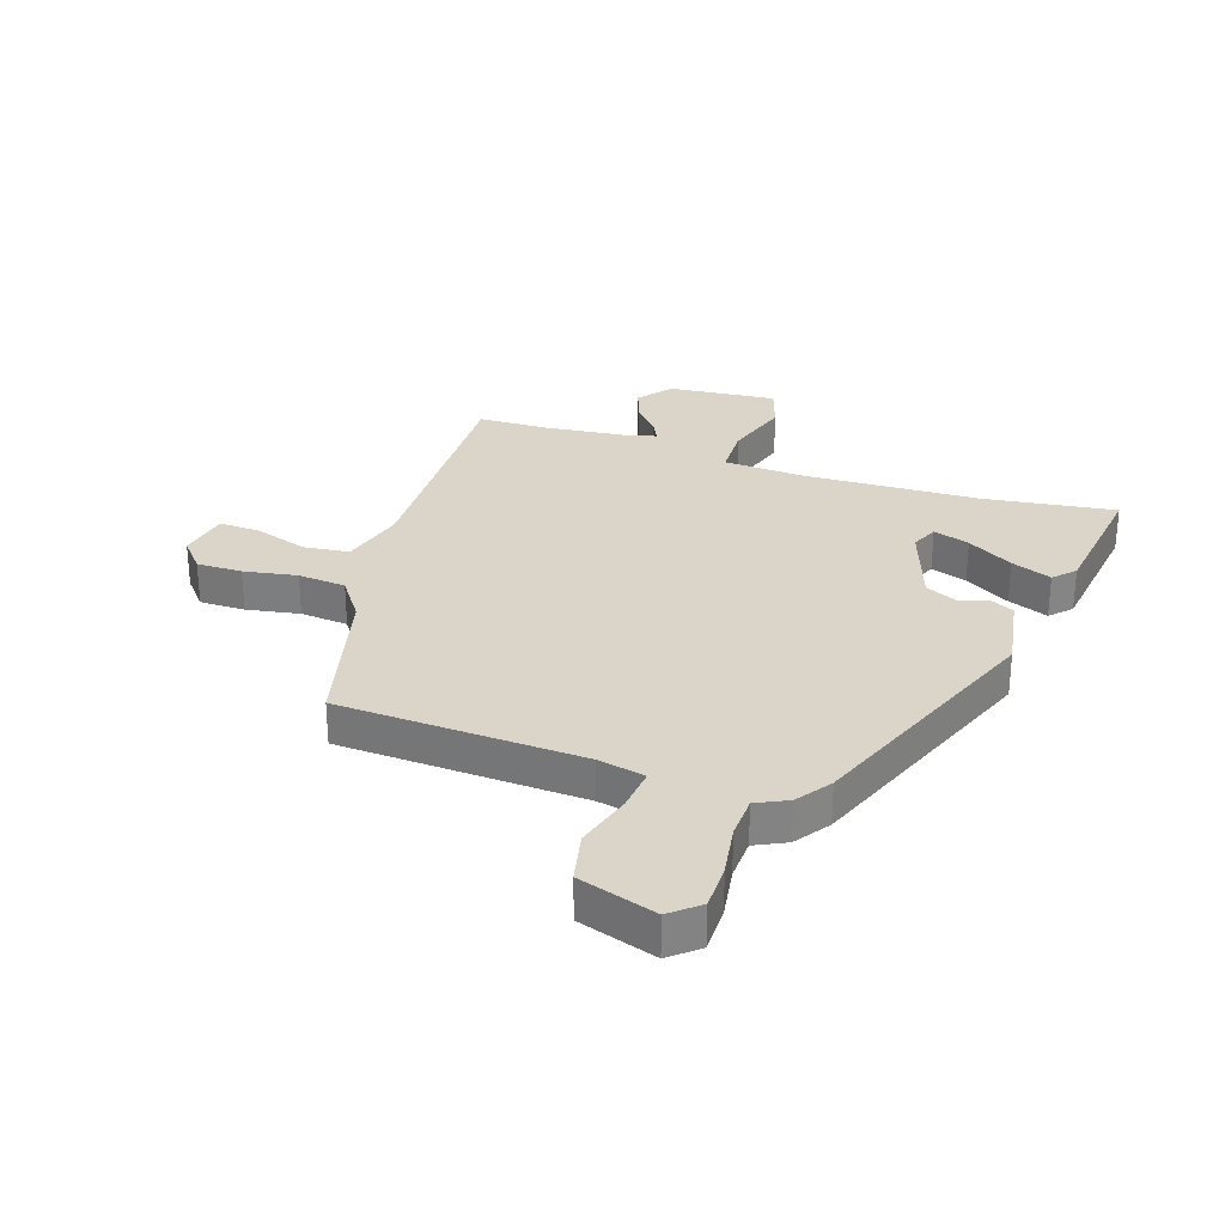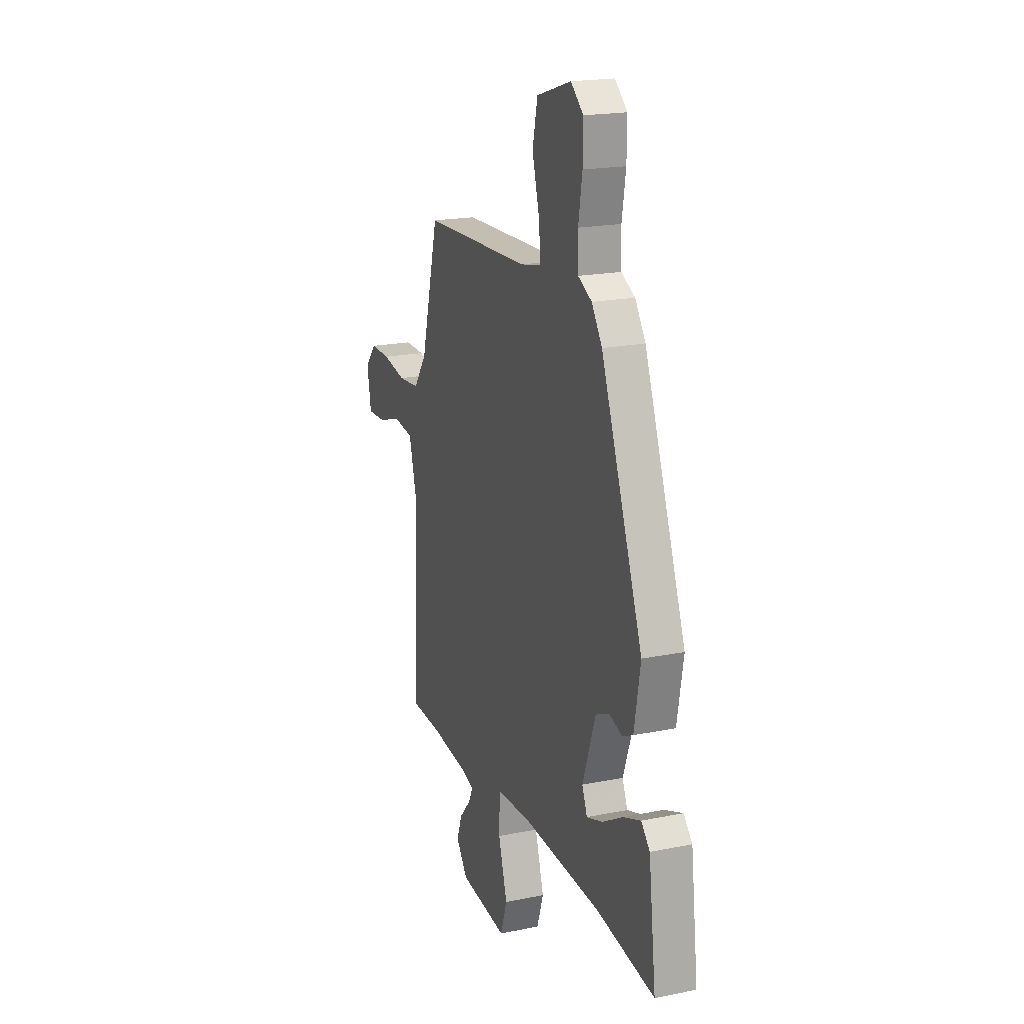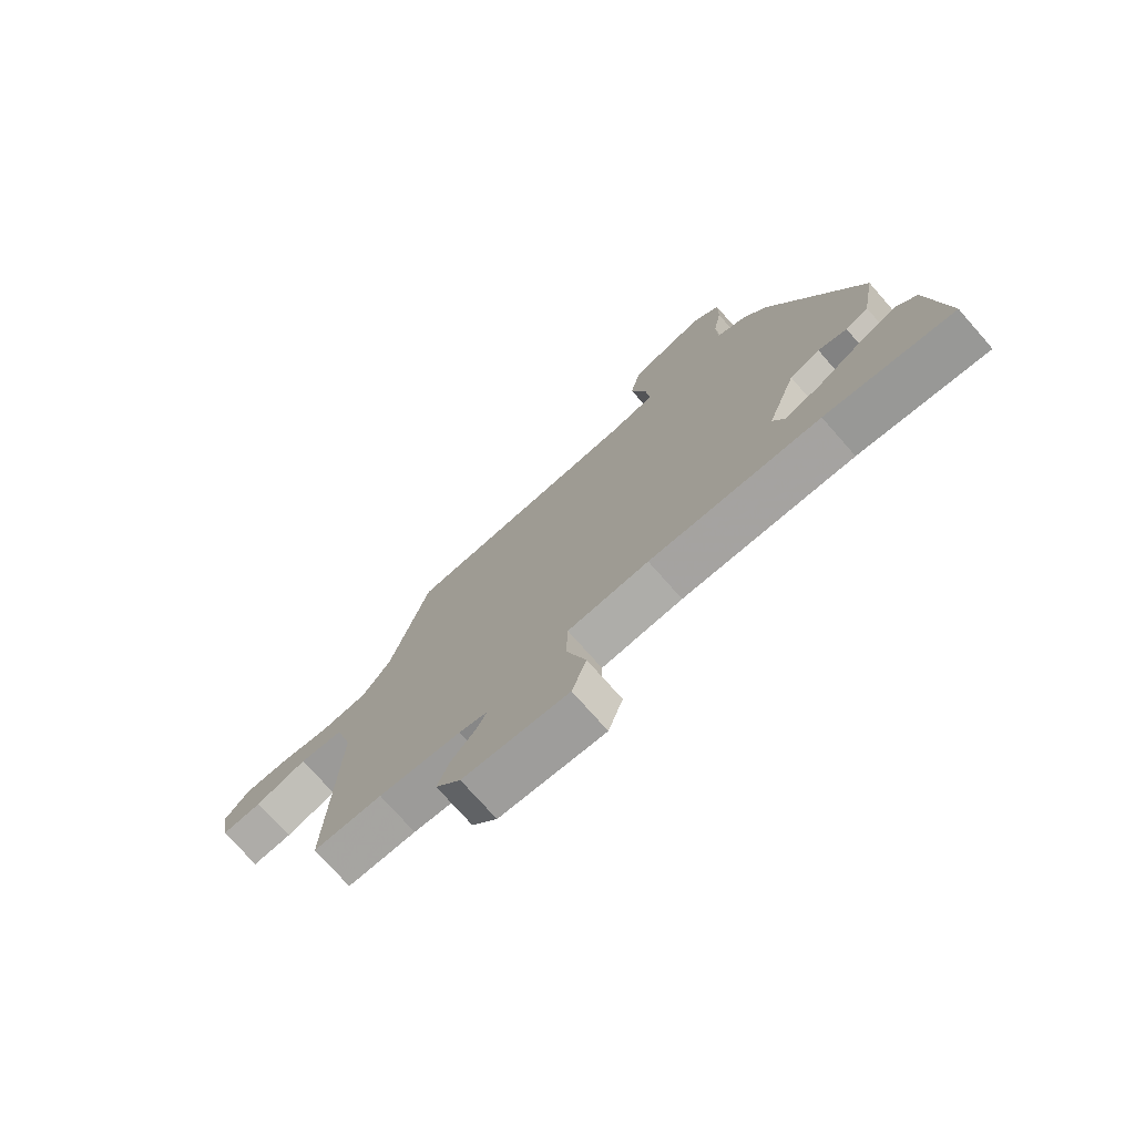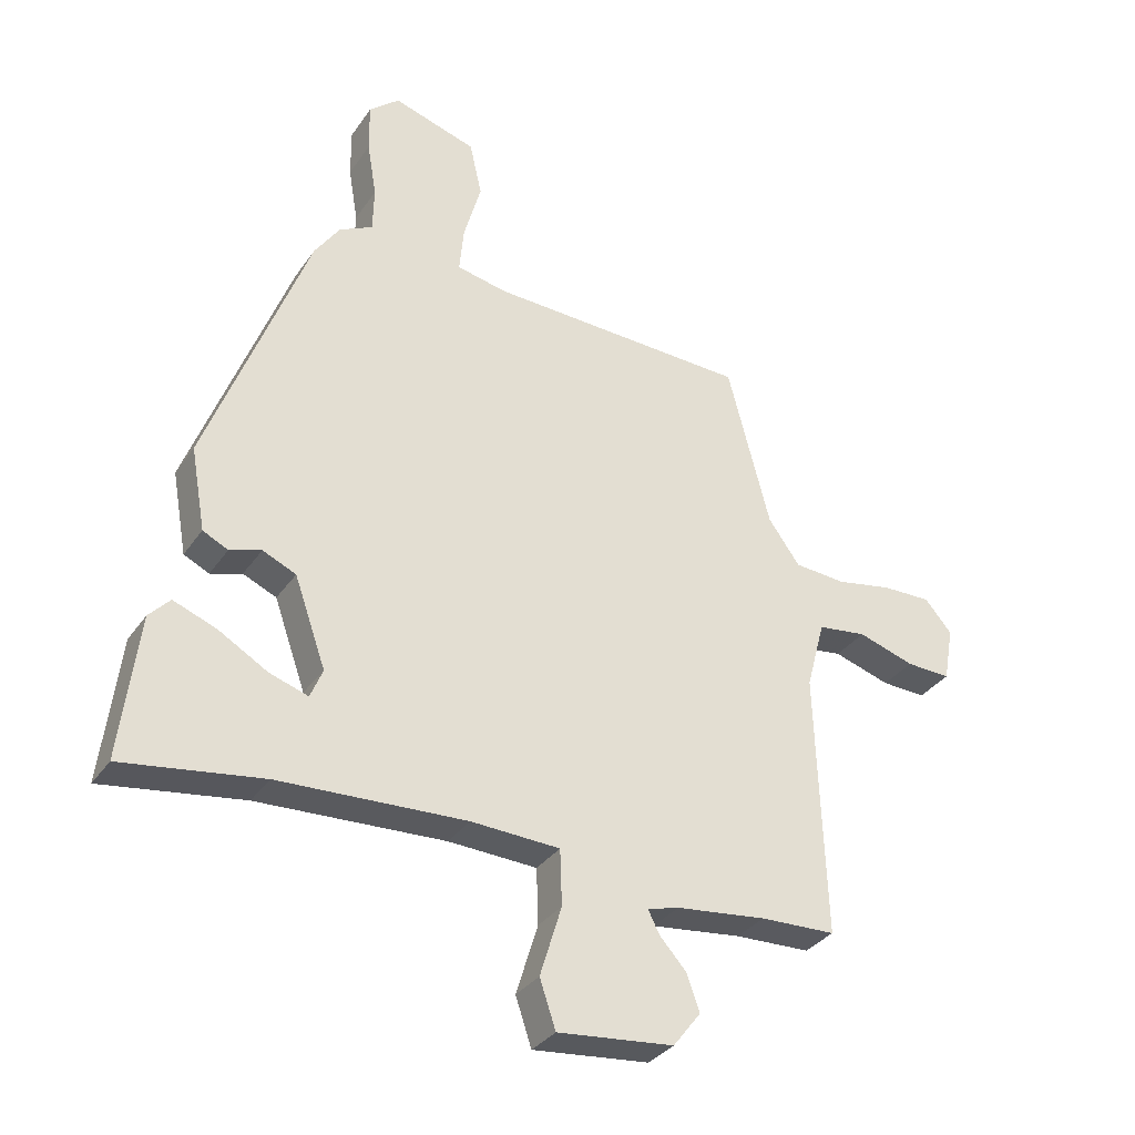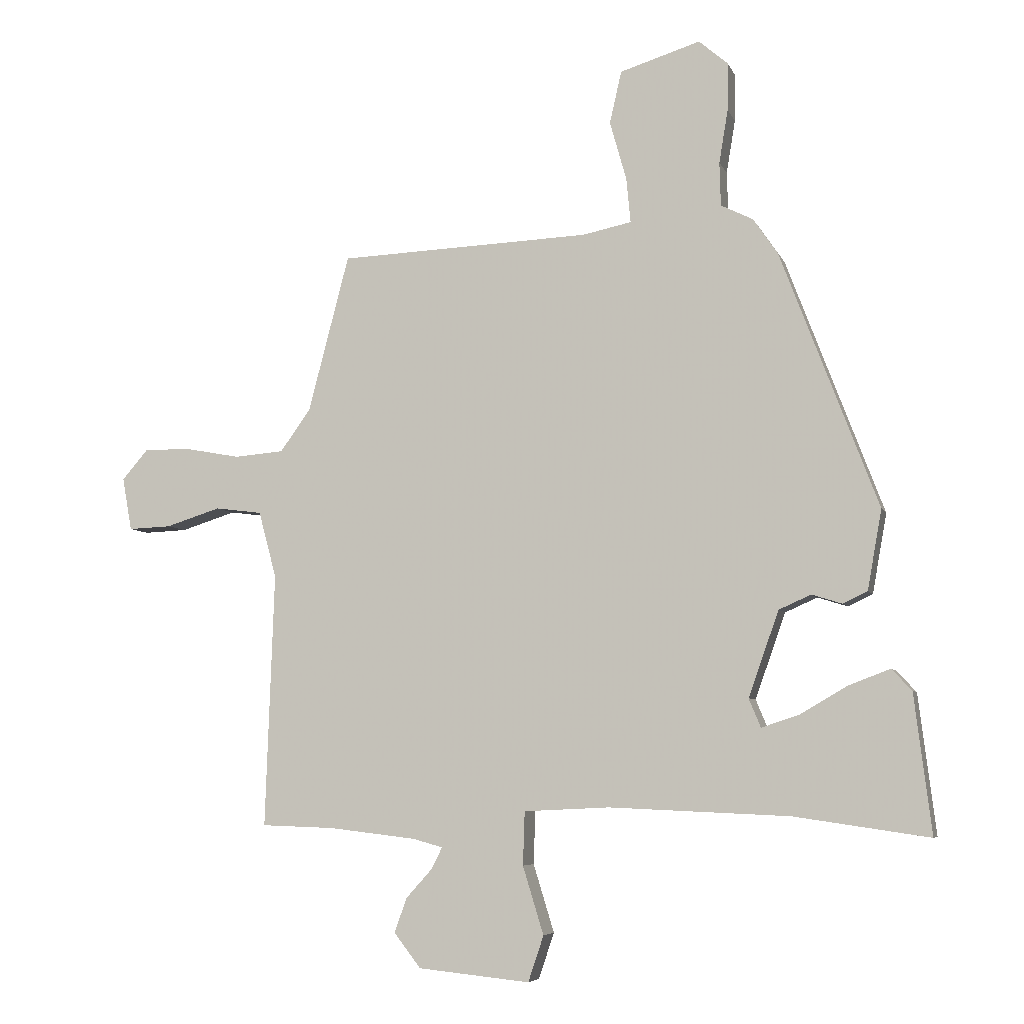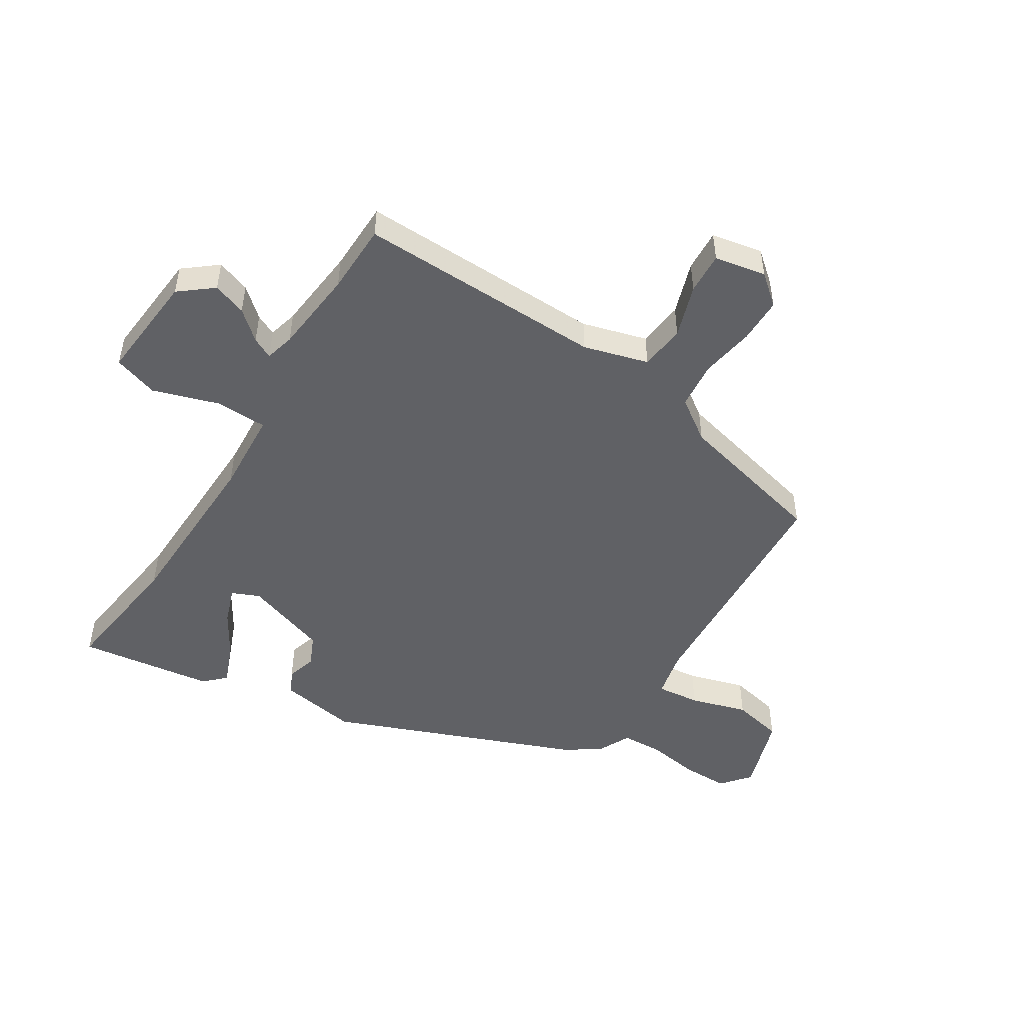
<metadata>
{"format":"obj","ext":"obj","renderer":"f3d","projection":"perspective","resolution":1024,"background":"white","views":[{"elev":29.3,"azim":19.0,"up":"+Y"},{"elev":19.5,"azim":69.3,"up":"+Z"},{"elev":-75.0,"azim":41.4,"up":"+Z"},{"elev":-33.0,"azim":150.9,"up":"+Z"},{"elev":-6.1,"azim":15.3,"up":"+Z"},{"elev":-49.4,"azim":-121.3,"up":"+Y"}]}
</metadata>
<code>
v 0.574 0.07 -0.511
v 0.347 0.07 -0.478
v 0.044 0.07 -0.465
v -0.1 0.07 -0.472
v -0.103 0.07 -0.562
v -0.068 0.07 -0.676
v -0.094 0.07 -0.753
v -0.282 0.07 -0.734
v -0.327 0.07 -0.676
v -0.306 0.07 -0.618
v -0.262 0.07 -0.569
v -0.244 0.07 -0.533
v -0.295 0.07 -0.519
v -0.441 0.07 -0.502
v -0.563 0.07 -0.498
v -0.548 0.07 -0.07
v -0.578 0.07 0.042
v -0.657 0.07 0.052
v -0.749 0.07 0.023
v -0.821 0.07 0.02
v -0.837 0.07 0.109
v -0.793 0.07 0.16
v -0.714 0.07 0.159
v -0.622 0.07 0.142
v -0.539 0.07 0.149
v -0.488 0.07 0.22
v -0.419 0.07 0.484
v 0.004 0.07 0.501
v 0.086 0.07 0.518
v 0.079 0.07 0.593
v 0.051 0.07 0.692
v 0.071 0.07 0.78
v 0.206 0.07 0.822
v 0.255 0.07 0.78
v 0.254 0.07 0.7
v 0.239 0.07 0.61
v 0.241 0.07 0.537
v 0.295 0.07 0.51
v 0.336 0.07 0.45
v 0.5 0.07 0.019
v 0.476 0.07 -0.115
v 0.435 0.07 -0.135
v 0.384 0.07 -0.119
v 0.33 0.07 -0.143
v 0.279 0.07 -0.287
v 0.299 0.07 -0.335
v 0.362 0.07 -0.314
v 0.441 0.07 -0.268
v 0.511 0.07 -0.241
v 0.545 0.07 -0.277
v 0.574 0 -0.511
v 0.347 0 -0.478
v 0.044 0 -0.465
v -0.1 0 -0.472
v -0.103 0 -0.562
v -0.068 0 -0.676
v -0.094 0 -0.753
v -0.282 0 -0.734
v -0.327 0 -0.676
v -0.306 0 -0.618
v -0.262 0 -0.569
v -0.244 0 -0.533
v -0.295 0 -0.519
v -0.441 0 -0.502
v -0.563 0 -0.498
v -0.548 0 -0.07
v -0.578 0 0.042
v -0.657 0 0.052
v -0.749 0 0.023
v -0.821 0 0.02
v -0.837 0 0.109
v -0.793 0 0.16
v -0.714 0 0.159
v -0.622 0 0.142
v -0.539 0 0.149
v -0.488 0 0.22
v -0.419 0 0.484
v 0.004 0 0.501
v 0.086 0 0.518
v 0.079 0 0.593
v 0.051 0 0.692
v 0.071 0 0.78
v 0.206 0 0.822
v 0.255 0 0.78
v 0.254 0 0.7
v 0.239 0 0.61
v 0.241 0 0.537
v 0.295 0 0.51
v 0.336 0 0.45
v 0.5 0 0.019
v 0.476 0 -0.115
v 0.435 0 -0.135
v 0.384 0 -0.119
v 0.33 0 -0.143
v 0.279 0 -0.287
v 0.299 0 -0.335
v 0.362 0 -0.314
v 0.441 0 -0.268
v 0.511 0 -0.241
v 0.545 0 -0.277
f 47 48 49 50
f 46 47 50 1
f 40 41 42 43
f 40 43 44
f 37 38 39 40
f 37 40 44
f 33 34 35 36
f 33 36 37
f 30 31 32 33
f 29 30 33 37
f 28 29 37 44
f 26 27 28 44
f 21 22 23 24
f 21 24 25
f 18 19 20 21
f 17 18 21 25
f 16 17 25 26
f 14 15 16 26
f 8 9 10 11
f 8 11 12
f 5 6 7 8
f 4 5 8 12
f 46 1 2
f 45 46 2 3
f 13 14 26 44
f 4 12 13 44
f 3 4 44 45
f 100 99 98 97
f 51 100 97 96
f 93 92 91 90
f 94 93 90
f 90 89 88 87
f 94 90 87
f 86 85 84 83
f 87 86 83
f 83 82 81 80
f 87 83 80 79
f 94 87 79 78
f 94 78 77 76
f 74 73 72 71
f 75 74 71
f 71 70 69 68
f 75 71 68 67
f 76 75 67 66
f 76 66 65 64
f 61 60 59 58
f 62 61 58
f 58 57 56 55
f 62 58 55 54
f 52 51 96
f 53 52 96 95
f 94 76 64 63
f 94 63 62 54
f 95 94 54 53
f 1 51 52 2
f 2 52 53 3
f 3 53 54 4
f 4 54 55 5
f 5 55 56 6
f 6 56 57 7
f 7 57 58 8
f 8 58 59 9
f 9 59 60 10
f 10 60 61 11
f 11 61 62 12
f 12 62 63 13
f 13 63 64 14
f 14 64 65 15
f 15 65 66 16
f 16 66 67 17
f 17 67 68 18
f 18 68 69 19
f 19 69 70 20
f 20 70 71 21
f 21 71 72 22
f 22 72 73 23
f 23 73 74 24
f 24 74 75 25
f 25 75 76 26
f 26 76 77 27
f 27 77 78 28
f 28 78 79 29
f 29 79 80 30
f 30 80 81 31
f 31 81 82 32
f 32 82 83 33
f 33 83 84 34
f 34 84 85 35
f 35 85 86 36
f 36 86 87 37
f 37 87 88 38
f 38 88 89 39
f 39 89 90 40
f 40 90 91 41
f 41 91 92 42
f 42 92 93 43
f 43 93 94 44
f 44 94 95 45
f 45 95 96 46
f 46 96 97 47
f 47 97 98 48
f 48 98 99 49
f 49 99 100 50
f 50 100 51 1

</code>
